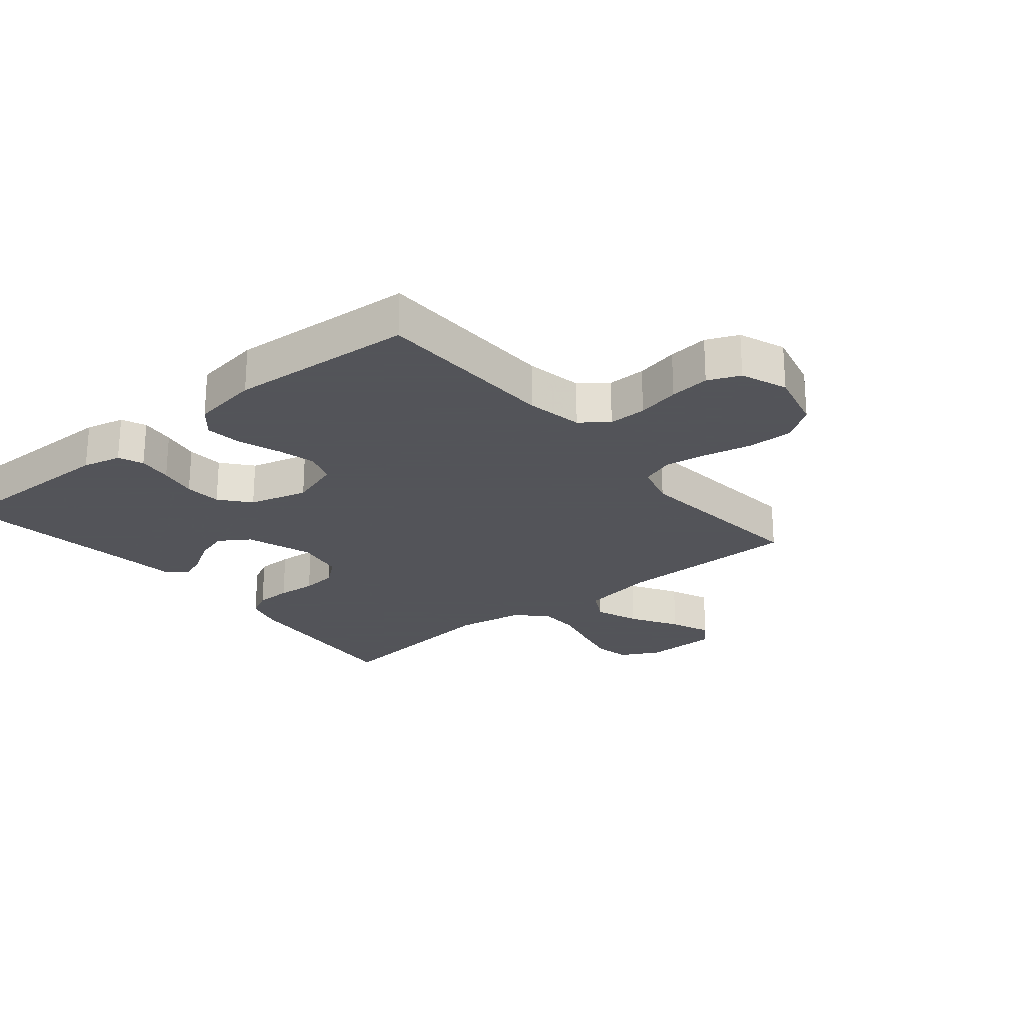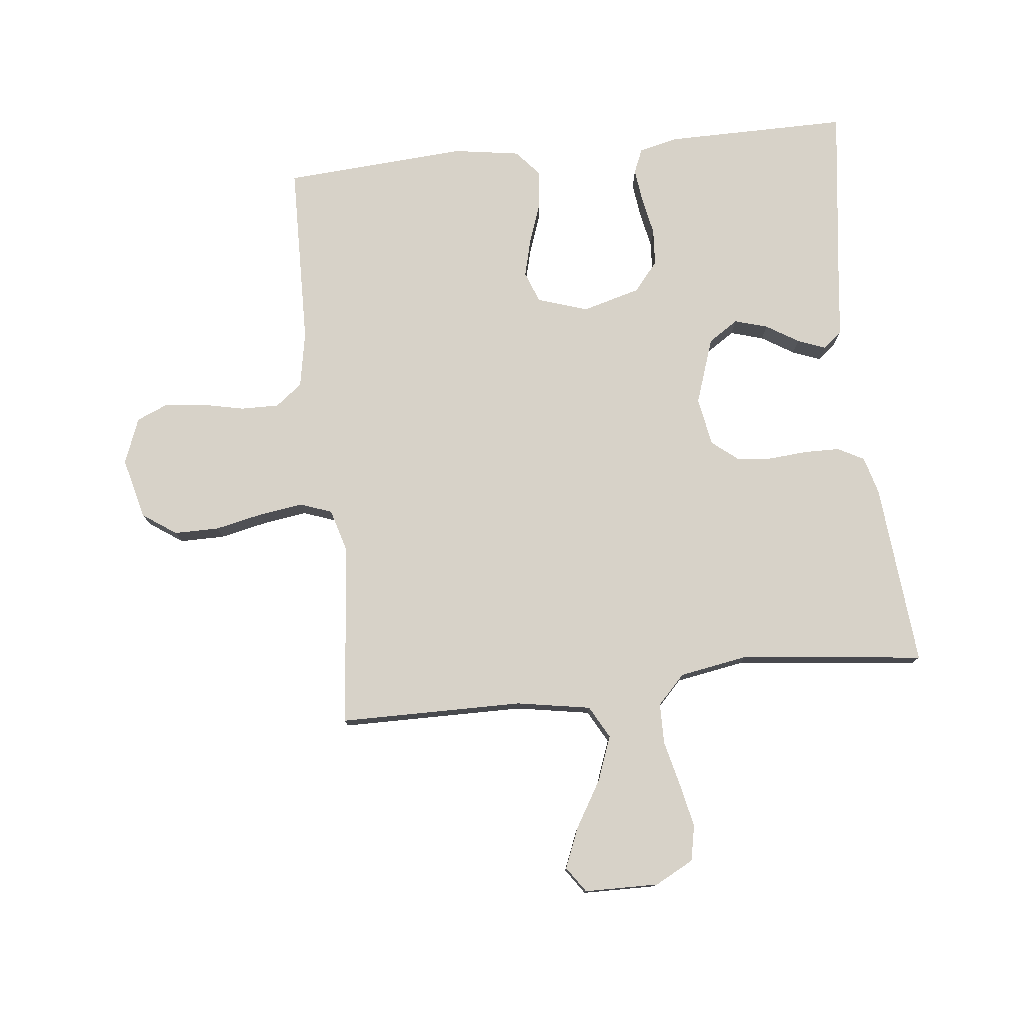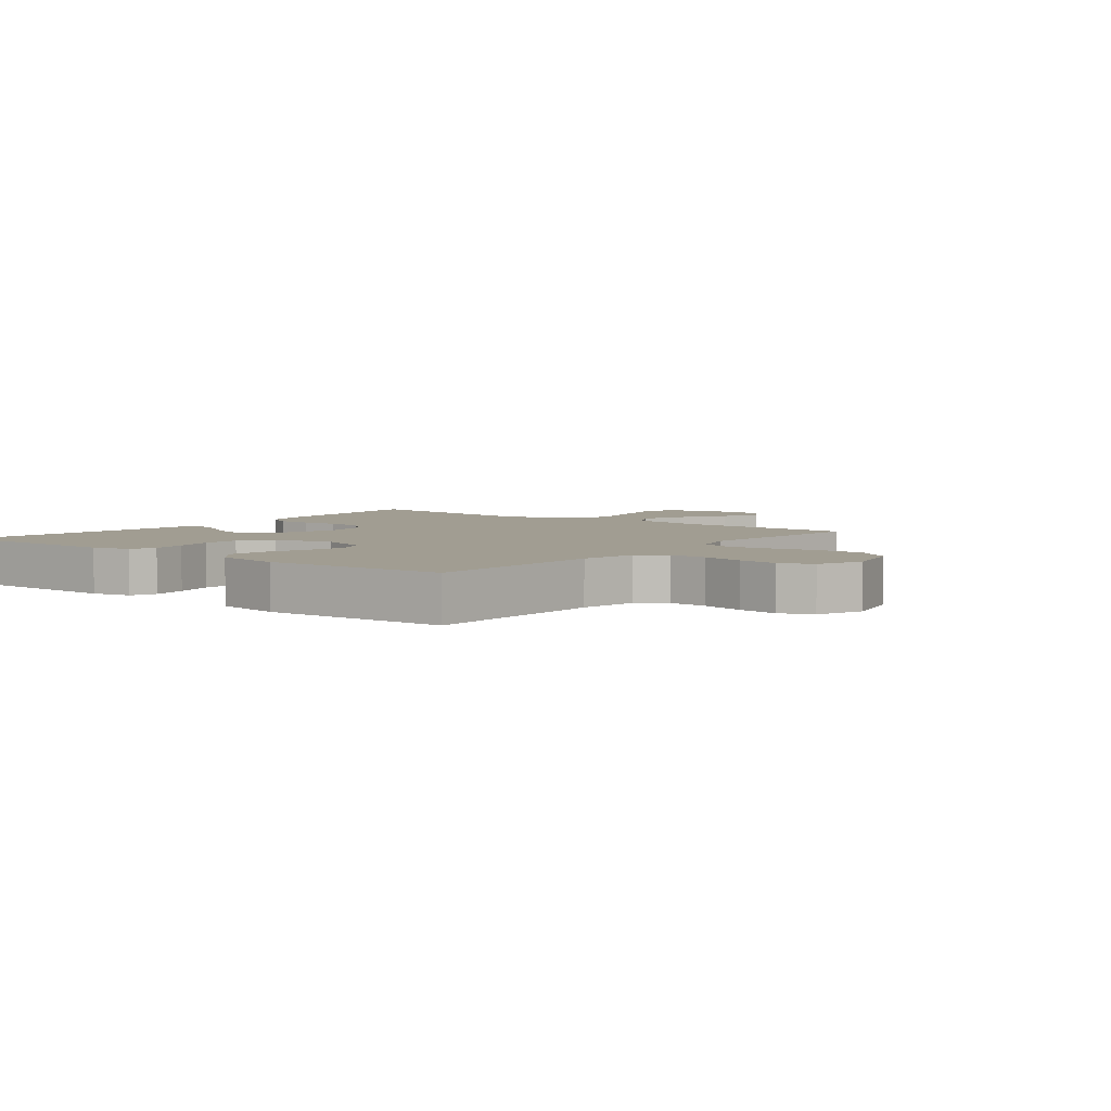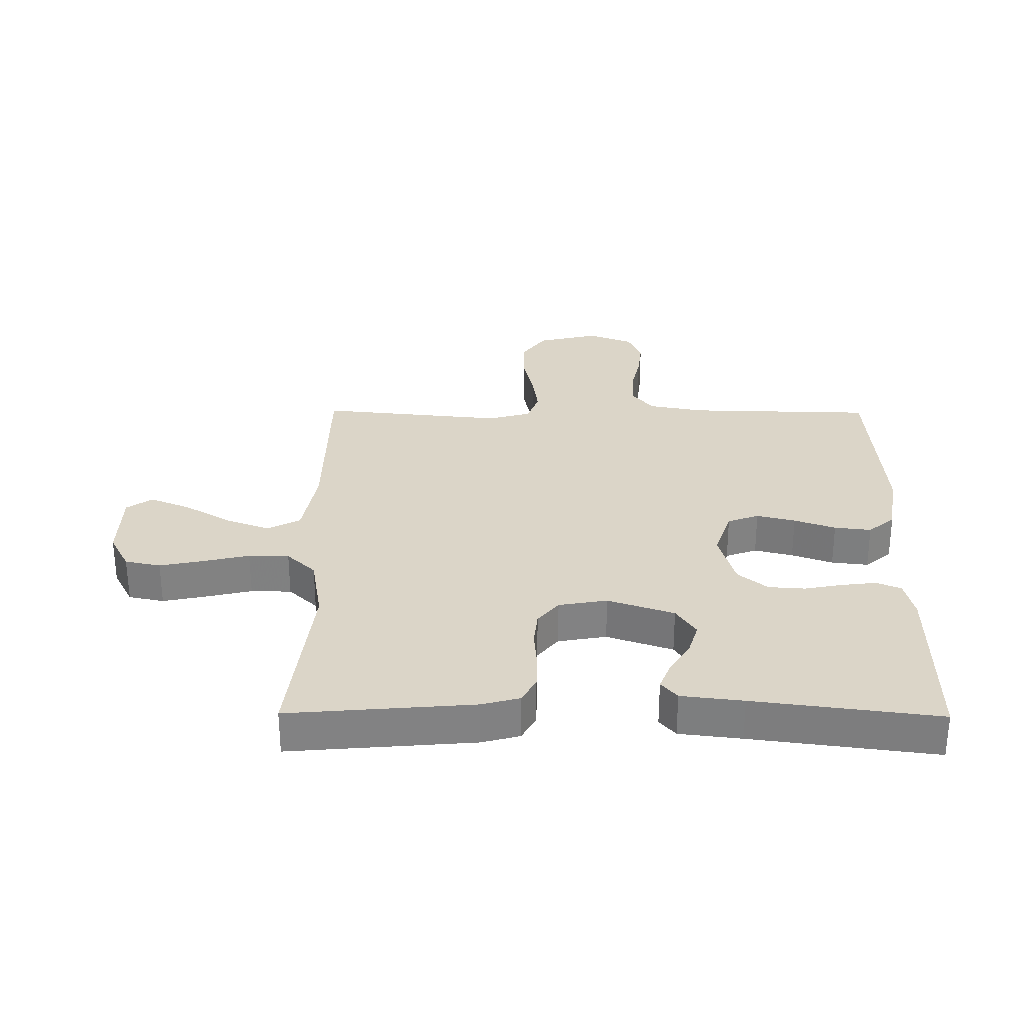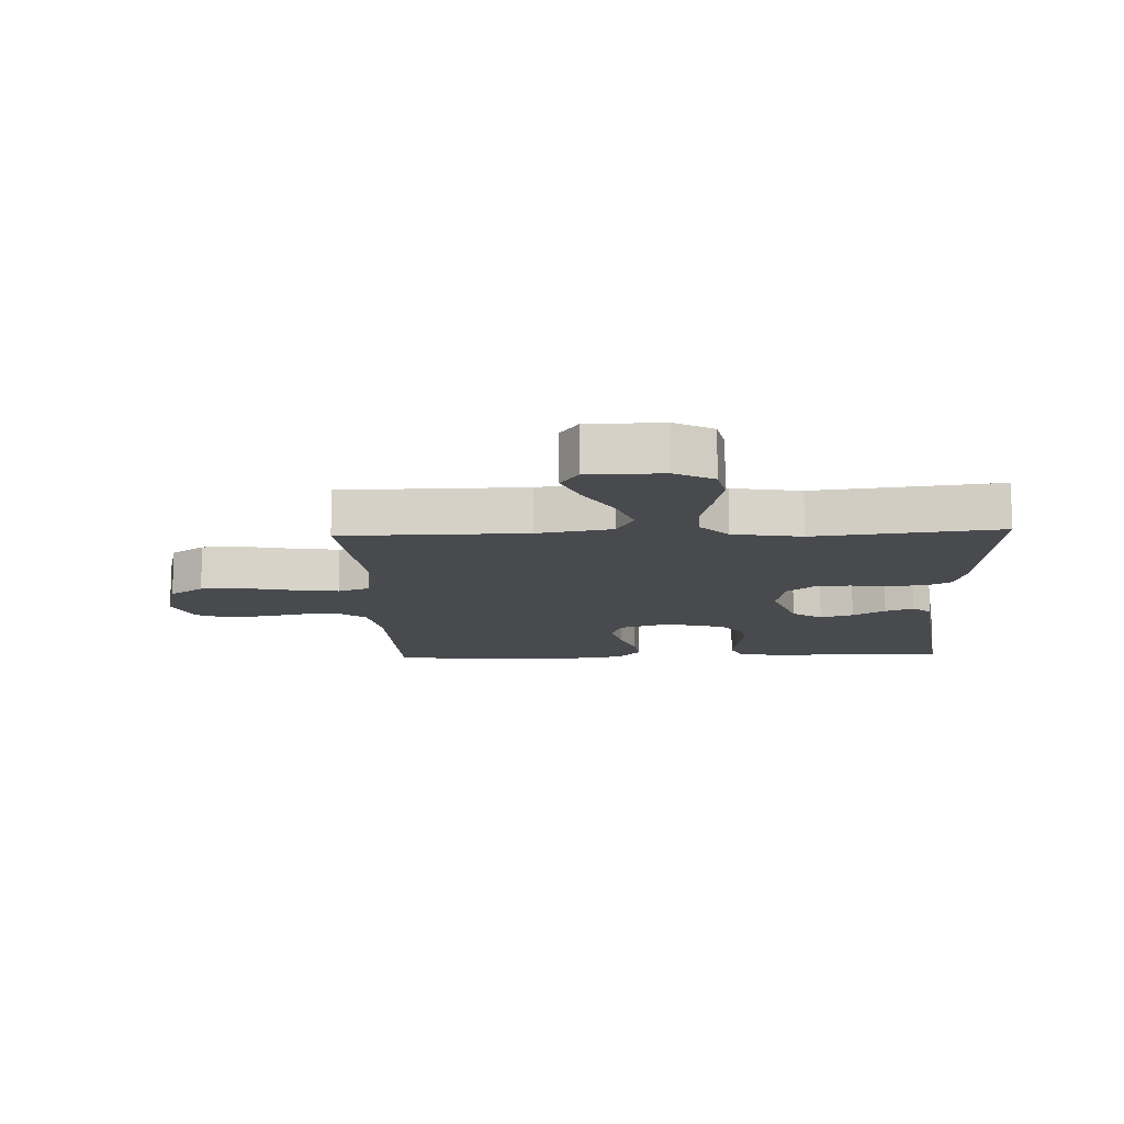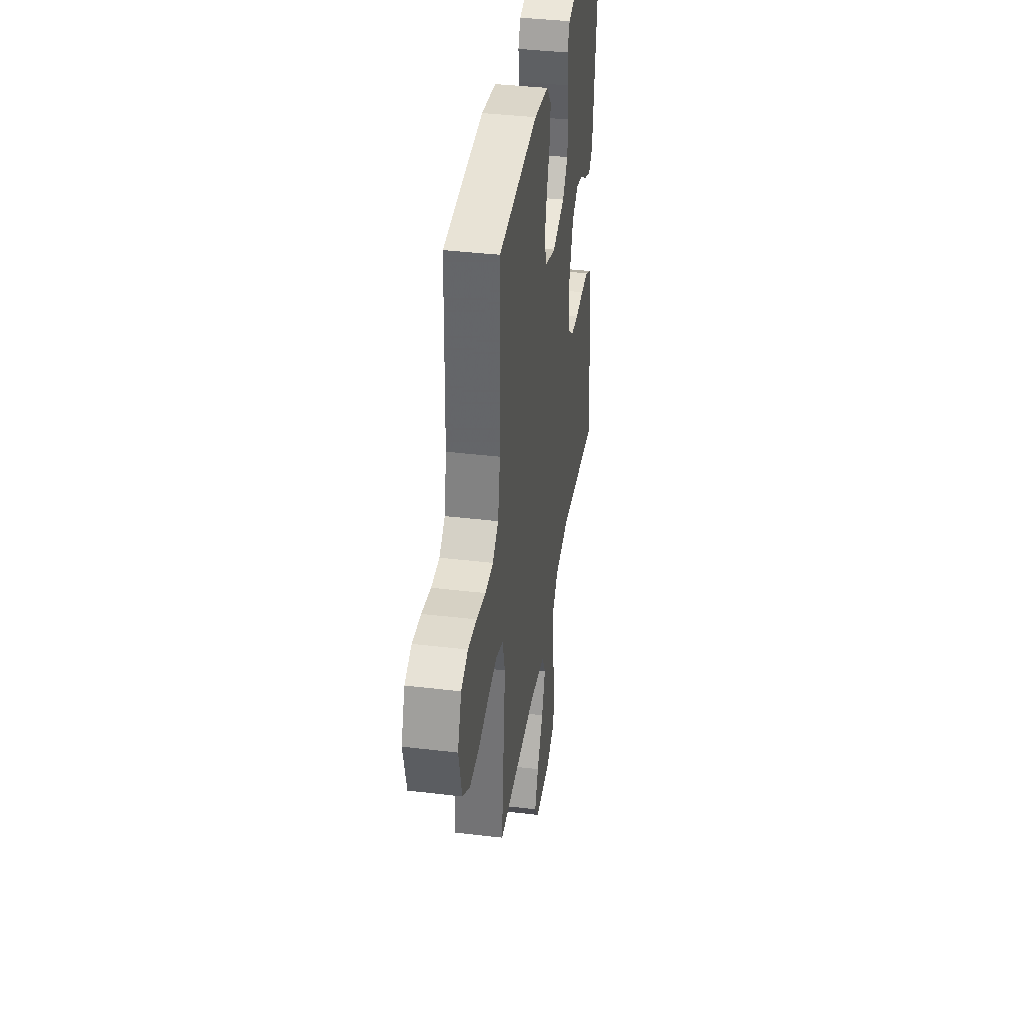
<metadata>
{"format":"obj","ext":"obj","renderer":"f3d","projection":"perspective","resolution":1024,"background":"white","views":[{"elev":-23.9,"azim":39.5,"up":"+Y"},{"elev":77.4,"azim":173.7,"up":"+Y"},{"elev":4.6,"azim":38.3,"up":"+Y"},{"elev":29.6,"azim":-89.5,"up":"+Y"},{"elev":-12.8,"azim":-177.6,"up":"+Y"},{"elev":38.5,"azim":98.6,"up":"+Z"}]}
</metadata>
<code>
v 0.5 0.07 0.5
v 0.507 0.07 0.2
v 0.524 0.07 0.108
v 0.568 0.07 0.074
v 0.63 0.07 0.075
v 0.699 0.07 0.09
v 0.764 0.07 0.097
v 0.816 0.07 0.075
v 0.845 0.07 0
v 0.82 0.07 -0.1
v 0.765 0.07 -0.138
v 0.692 0.07 -0.138
v 0.613 0.07 -0.121
v 0.542 0.07 -0.111
v 0.49 0.07 -0.13
v 0.47 0.07 -0.2
v 0.5 0.07 -0.5
v 0.2 0.07 -0.503
v 0.079 0.07 -0.524
v 0.05 0.07 -0.577
v 0.077 0.07 -0.649
v 0.123 0.07 -0.726
v 0.15 0.07 -0.791
v 0.121 0.07 -0.833
v 0 0.07 -0.835
v -0.063 0.07 -0.802
v -0.075 0.07 -0.744
v -0.06 0.07 -0.673
v -0.042 0.07 -0.598
v -0.043 0.07 -0.532
v -0.088 0.07 -0.485
v -0.2 0.07 -0.466
v -0.5 0.07 -0.5
v -0.474 0.07 -0.2
v -0.457 0.07 -0.138
v -0.414 0.07 -0.115
v -0.356 0.07 -0.114
v -0.293 0.07 -0.119
v -0.235 0.07 -0.113
v -0.193 0.07 -0.079
v -0.179 0.07 0
v -0.216 0.07 0.108
v -0.265 0.07 0.14
v -0.319 0.07 0.124
v -0.372 0.07 0.091
v -0.418 0.07 0.073
v -0.449 0.07 0.099
v -0.461 0.07 0.2
v -0.5 0.07 0.5
v -0.2 0.07 0.499
v -0.137 0.07 0.484
v -0.12 0.07 0.444
v -0.127 0.07 0.388
v -0.139 0.07 0.326
v -0.135 0.07 0.266
v -0.095 0.07 0.218
v 0 0.07 0.192
v 0.082 0.07 0.219
v 0.101 0.07 0.27
v 0.085 0.07 0.333
v 0.061 0.07 0.4
v 0.054 0.07 0.46
v 0.091 0.07 0.503
v 0.2 0.07 0.52
v 0.5 0 0.5
v 0.507 0 0.2
v 0.524 0 0.108
v 0.568 0 0.074
v 0.63 0 0.075
v 0.699 0 0.09
v 0.764 0 0.097
v 0.816 0 0.075
v 0.845 0 0
v 0.82 0 -0.1
v 0.765 0 -0.138
v 0.692 0 -0.138
v 0.613 0 -0.121
v 0.542 0 -0.111
v 0.49 0 -0.13
v 0.47 0 -0.2
v 0.5 0 -0.5
v 0.2 0 -0.503
v 0.079 0 -0.524
v 0.05 0 -0.577
v 0.077 0 -0.649
v 0.123 0 -0.726
v 0.15 0 -0.791
v 0.121 0 -0.833
v 0 0 -0.835
v -0.063 0 -0.802
v -0.075 0 -0.744
v -0.06 0 -0.673
v -0.042 0 -0.598
v -0.043 0 -0.532
v -0.088 0 -0.485
v -0.2 0 -0.466
v -0.5 0 -0.5
v -0.474 0 -0.2
v -0.457 0 -0.138
v -0.414 0 -0.115
v -0.356 0 -0.114
v -0.293 0 -0.119
v -0.235 0 -0.113
v -0.193 0 -0.079
v -0.179 0 0
v -0.216 0 0.108
v -0.265 0 0.14
v -0.319 0 0.124
v -0.372 0 0.091
v -0.418 0 0.073
v -0.449 0 0.099
v -0.461 0 0.2
v -0.5 0 0.5
v -0.2 0 0.499
v -0.137 0 0.484
v -0.12 0 0.444
v -0.127 0 0.388
v -0.139 0 0.326
v -0.135 0 0.266
v -0.095 0 0.218
v 0 0 0.192
v 0.082 0 0.219
v 0.101 0 0.27
v 0.085 0 0.333
v 0.061 0 0.4
v 0.054 0 0.46
v 0.091 0 0.503
v 0.2 0 0.52
f 64 1 2
f 63 64 2
f 62 63 2
f 61 62 2
f 60 61 2
f 59 60 2 3
f 58 59 3 4
f 57 58 4
f 52 53 54
f 51 52 54
f 50 51 54
f 49 50 54
f 48 49 54
f 48 54 55
f 47 48 55
f 46 47 55
f 45 46 55
f 44 45 55
f 43 44 55 56
f 36 37 38
f 35 36 38
f 34 35 38
f 33 34 38
f 32 33 38
f 31 32 38 39
f 30 31 39 40
f 27 28 29
f 26 27 29
f 25 26 29
f 24 25 29
f 23 24 29
f 22 23 29
f 21 22 29
f 20 21 29 30
f 30 40 41
f 20 30 41
f 19 20 41
f 16 17 18
f 19 41 42
f 18 19 42
f 16 18 42
f 15 16 42
f 11 12 13
f 10 11 13
f 9 10 13
f 8 9 13
f 7 8 13
f 6 7 13
f 5 6 13
f 4 5 13 14
f 43 56 57
f 42 43 57
f 15 42 57
f 14 15 57
f 4 14 57
f 66 65 128
f 66 128 127
f 66 127 126
f 66 126 125
f 66 125 124
f 67 66 124 123
f 68 67 123 122
f 68 122 121
f 118 117 116
f 118 116 115
f 118 115 114
f 118 114 113
f 118 113 112
f 119 118 112
f 119 112 111
f 119 111 110
f 119 110 109
f 119 109 108
f 120 119 108 107
f 102 101 100
f 102 100 99
f 102 99 98
f 102 98 97
f 102 97 96
f 103 102 96 95
f 104 103 95 94
f 93 92 91
f 93 91 90
f 93 90 89
f 93 89 88
f 93 88 87
f 93 87 86
f 93 86 85
f 94 93 85 84
f 105 104 94
f 105 94 84
f 105 84 83
f 82 81 80
f 106 105 83
f 106 83 82
f 106 82 80
f 106 80 79
f 77 76 75
f 77 75 74
f 77 74 73
f 77 73 72
f 77 72 71
f 77 71 70
f 77 70 69
f 78 77 69 68
f 121 120 107
f 121 107 106
f 121 106 79
f 121 79 78
f 121 78 68
f 1 65 66 2
f 2 66 67 3
f 3 67 68 4
f 4 68 69 5
f 5 69 70 6
f 6 70 71 7
f 7 71 72 8
f 8 72 73 9
f 9 73 74 10
f 10 74 75 11
f 11 75 76 12
f 12 76 77 13
f 13 77 78 14
f 14 78 79 15
f 15 79 80 16
f 16 80 81 17
f 17 81 82 18
f 18 82 83 19
f 19 83 84 20
f 20 84 85 21
f 21 85 86 22
f 22 86 87 23
f 23 87 88 24
f 24 88 89 25
f 25 89 90 26
f 26 90 91 27
f 27 91 92 28
f 28 92 93 29
f 29 93 94 30
f 30 94 95 31
f 31 95 96 32
f 32 96 97 33
f 33 97 98 34
f 34 98 99 35
f 35 99 100 36
f 36 100 101 37
f 37 101 102 38
f 38 102 103 39
f 39 103 104 40
f 40 104 105 41
f 41 105 106 42
f 42 106 107 43
f 43 107 108 44
f 44 108 109 45
f 45 109 110 46
f 46 110 111 47
f 47 111 112 48
f 48 112 113 49
f 49 113 114 50
f 50 114 115 51
f 51 115 116 52
f 52 116 117 53
f 53 117 118 54
f 54 118 119 55
f 55 119 120 56
f 56 120 121 57
f 57 121 122 58
f 58 122 123 59
f 59 123 124 60
f 60 124 125 61
f 61 125 126 62
f 62 126 127 63
f 63 127 128 64
f 64 128 65 1

</code>
